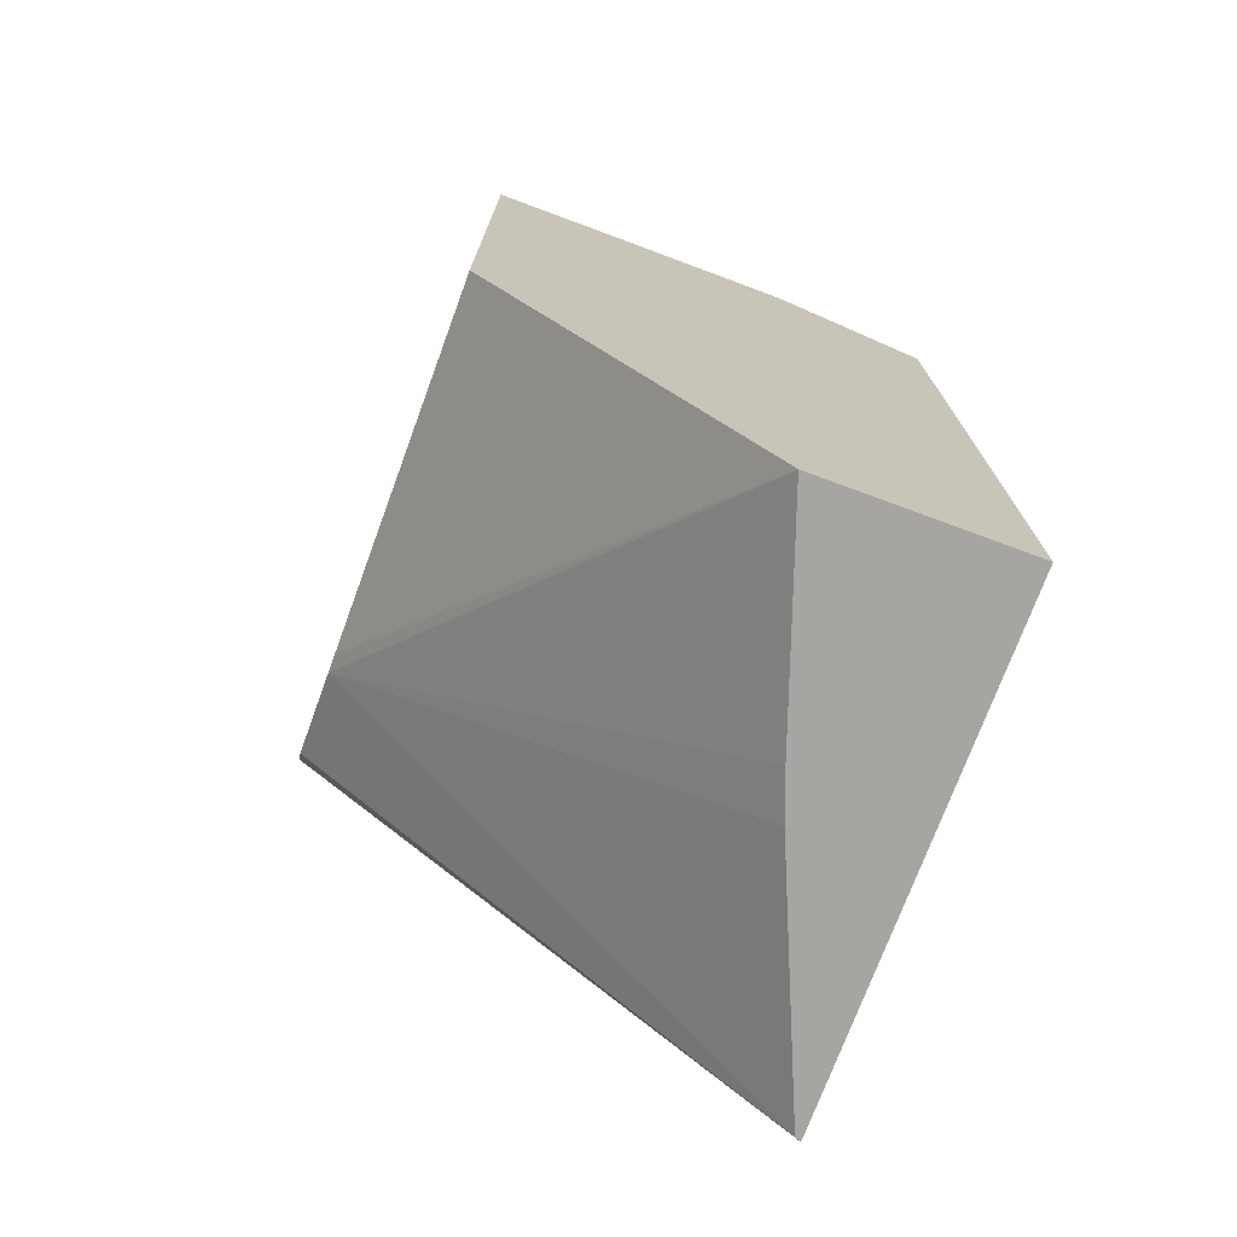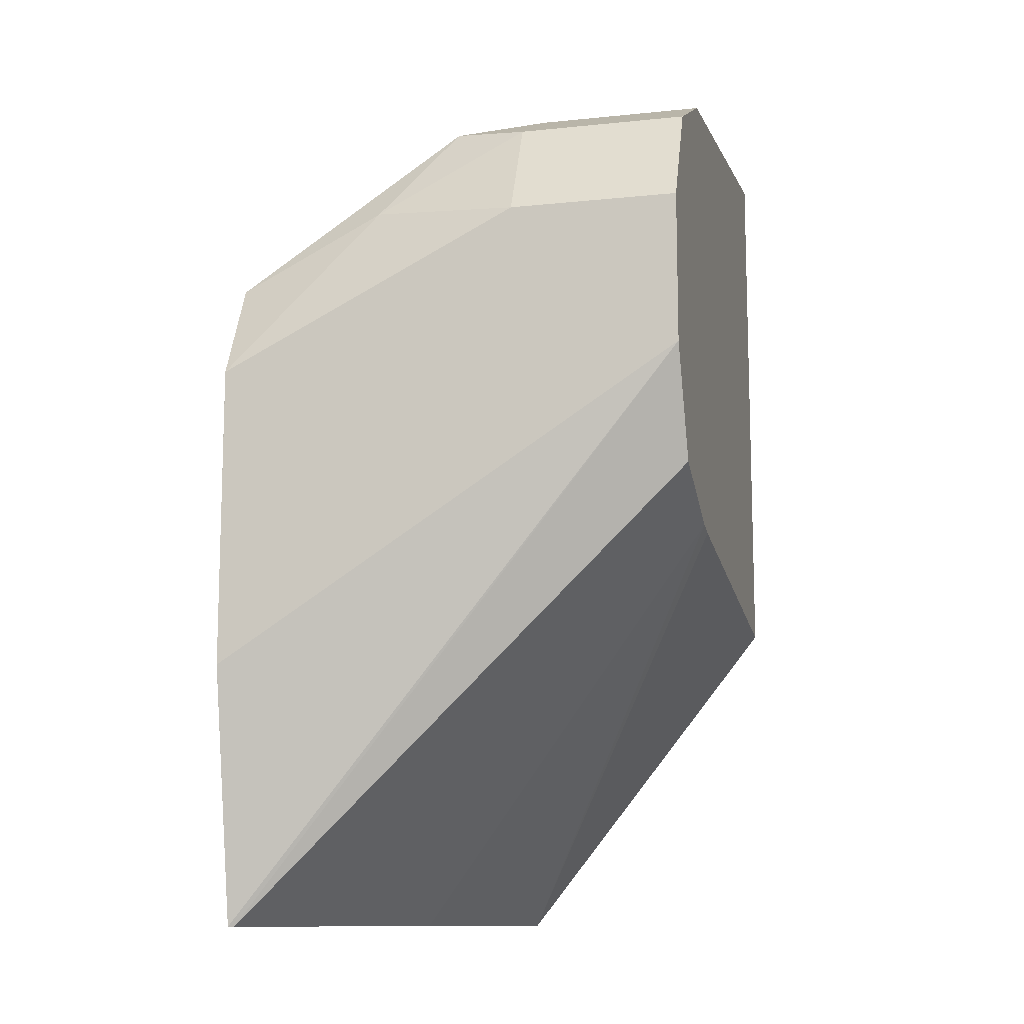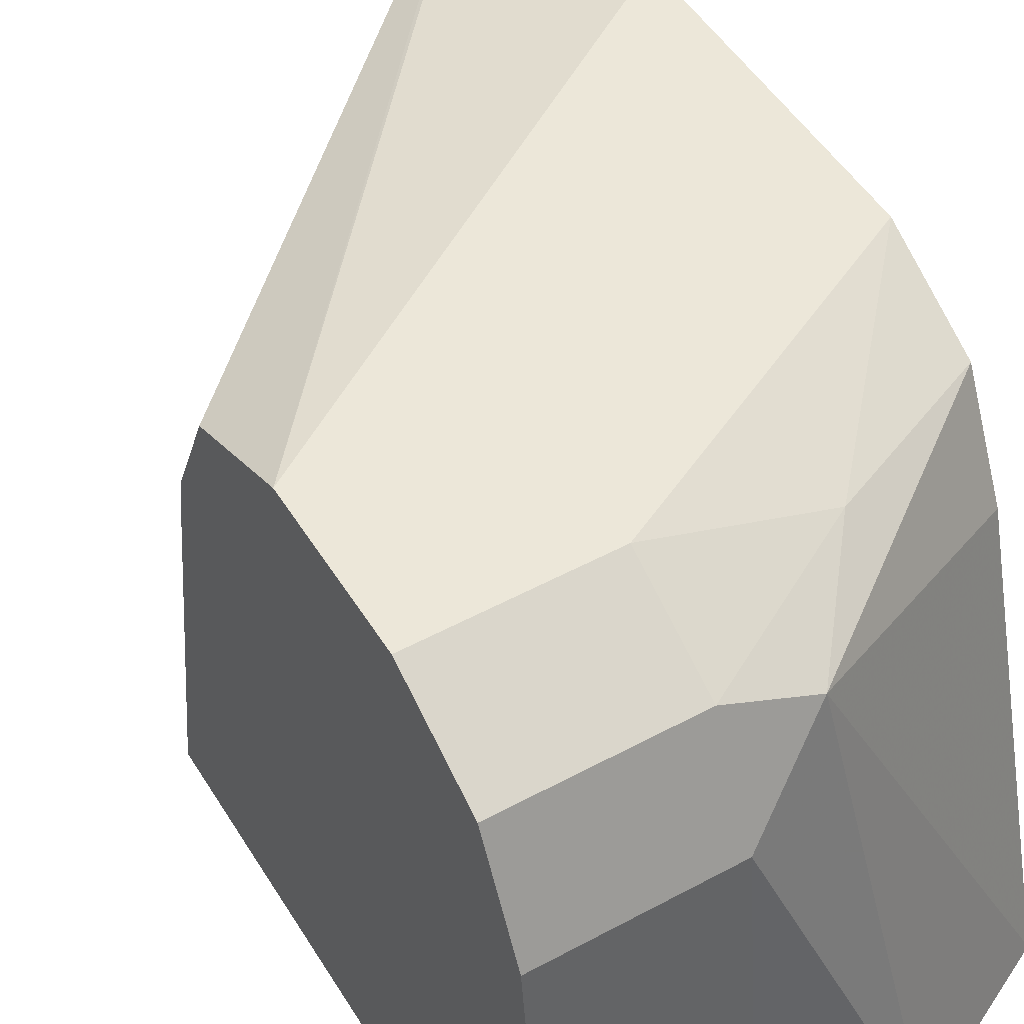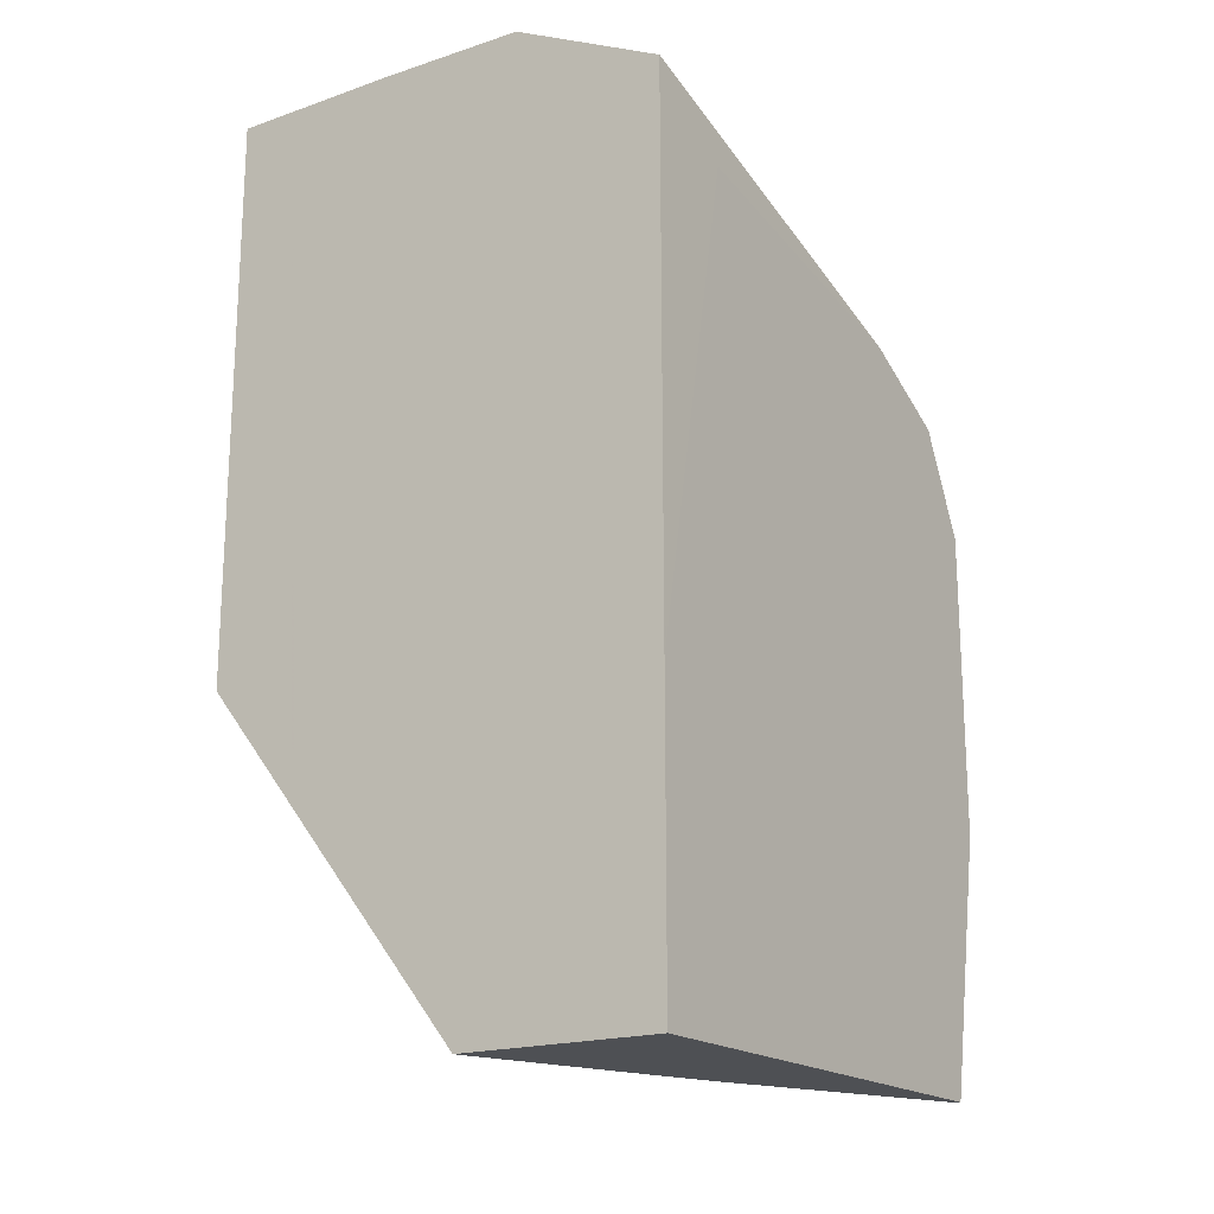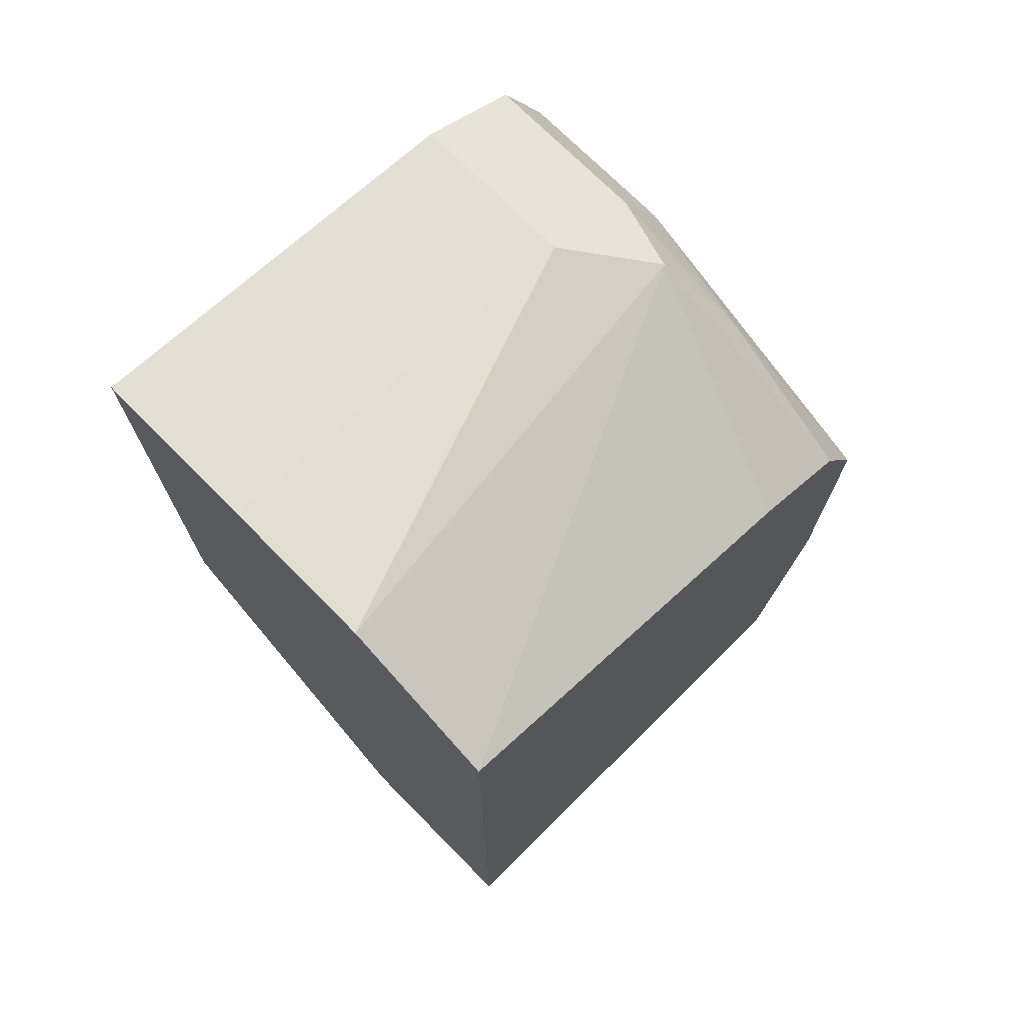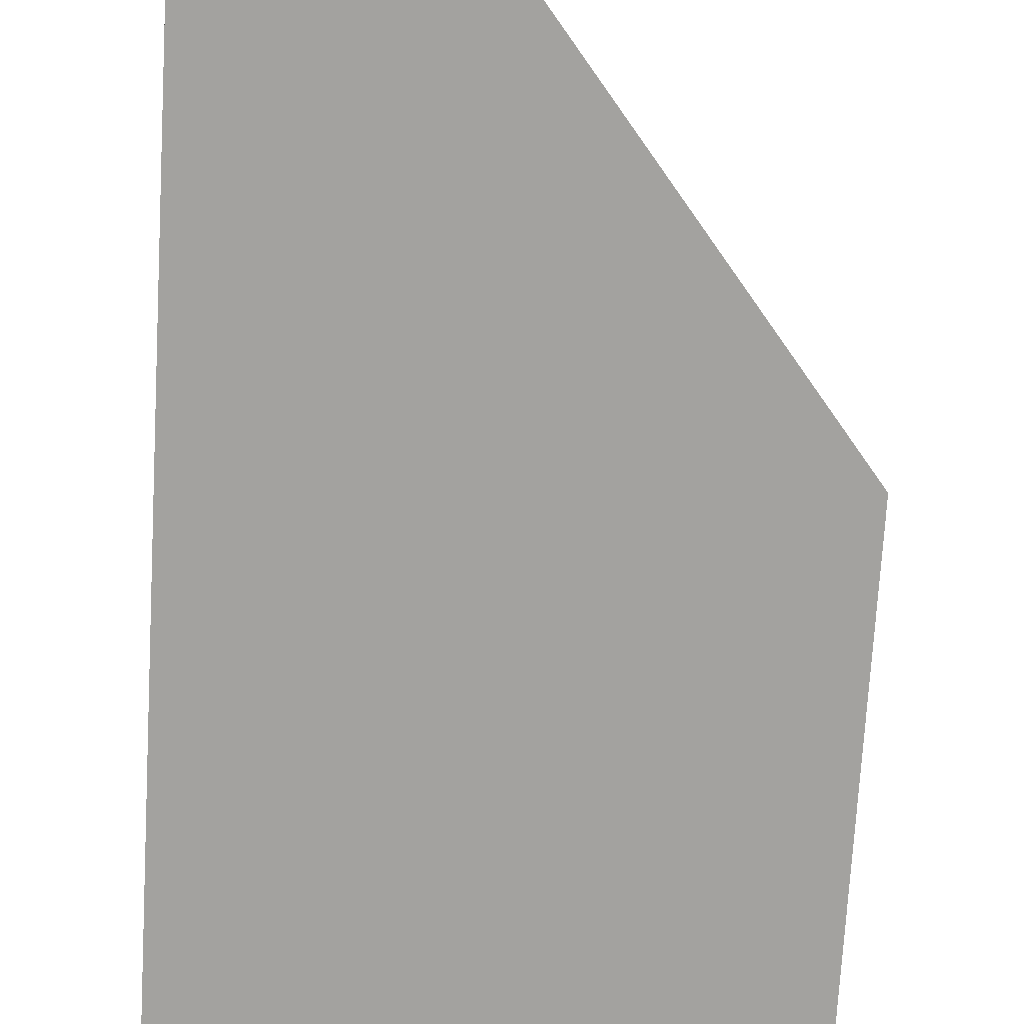
<metadata>
{"format":"obj","ext":"obj","renderer":"f3d","projection":"perspective","resolution":1024,"background":"white","views":[{"elev":-73.7,"azim":-20.3,"up":"+Z"},{"elev":-11.5,"azim":-166.0,"up":"+Z"},{"elev":50.1,"azim":-30.7,"up":"+Y"},{"elev":-18.7,"azim":33.5,"up":"+Z"},{"elev":72.5,"azim":45.3,"up":"+Z"},{"elev":-72.6,"azim":176.7,"up":"+Y"}]}
</metadata>
<code>
v 0.3026 0.6959 -0.2421
v 0.3026 0.6862 -0.2934
v 0.3026 0.6959 -0.2421
v 0.3026 0.6959 -0.2118
v 0.3026 0.5861 -0.2934
v 0.3014 0.6857 -0.2934
v 0.2084 0.6959 -0.1816
v 0.3026 0.6959 -0.1816
v 0.3026 0.6959 -0.1815
v 0.2628 0.5861 -0.2934
v 0.3026 0.5861 -0.2352
v 0.281 0.6381 -0.2934
v 0.2084 0.6663 -0.2125
v 0.2084 0.6863 -0.2036
v 0.2084 0.6959 -0.1513
v 0.2421 0.6959 -0.1513
v 0.2723 0.6884 -0.1475
v 0.3026 0.6858 -0.1614
v 0.2776 0.6289 -0.2934
v 0.2084 0.5861 -0.225
v 0.2084 0.6623 -0.2135
v 0.3026 0.6051 -0.14
v 0.3026 0.5861 -0.1273
v 0.2084 0.6858 -0.1311
v 0.2421 0.6858 -0.1311
v 0.2572 0.6808 -0.1286
v 0.3026 0.6657 -0.1513
v 0.2084 0.5861 -0.1115
v 0.2723 0.5861 -0.1122
v 0.2084 0.6657 -0.121
v 0.2421 0.6657 -0.121
v 0.2421 0.5861 -0.1115
f 10 21 13
f 12 19 13
f 11 22 23
f 10 13 19
f 10 20 21
f 7 28 30
f 9 16 17
f 8 16 9
f 7 24 15
f 15 24 25
f 7 20 28
f 9 17 18
f 15 25 16
f 23 27 26
f 17 25 26
f 17 26 18
f 18 26 27
f 22 27 23
f 23 26 29
f 24 30 26
f 24 26 25
f 26 30 31
f 26 31 29
f 28 32 31
f 28 31 30
f 7 21 20
f 29 31 32
f 16 25 17
f 7 13 21
f 7 30 24
f 6 14 7
f 7 14 13
f 1 2 3
f 1 3 7
f 1 7 15
f 1 15 16
f 1 16 8
f 1 4 9
f 1 9 18
f 1 18 27
f 1 27 22
f 1 22 11
f 1 11 5
f 1 5 2
f 2 5 10
f 1 8 4
f 2 19 12
f 6 13 14
f 2 10 19
f 6 12 13
f 5 20 10
f 5 32 28
f 5 29 32
f 5 28 20
f 5 23 29
f 5 11 23
f 4 8 9
f 2 7 3
f 2 6 7
f 2 12 6

</code>
